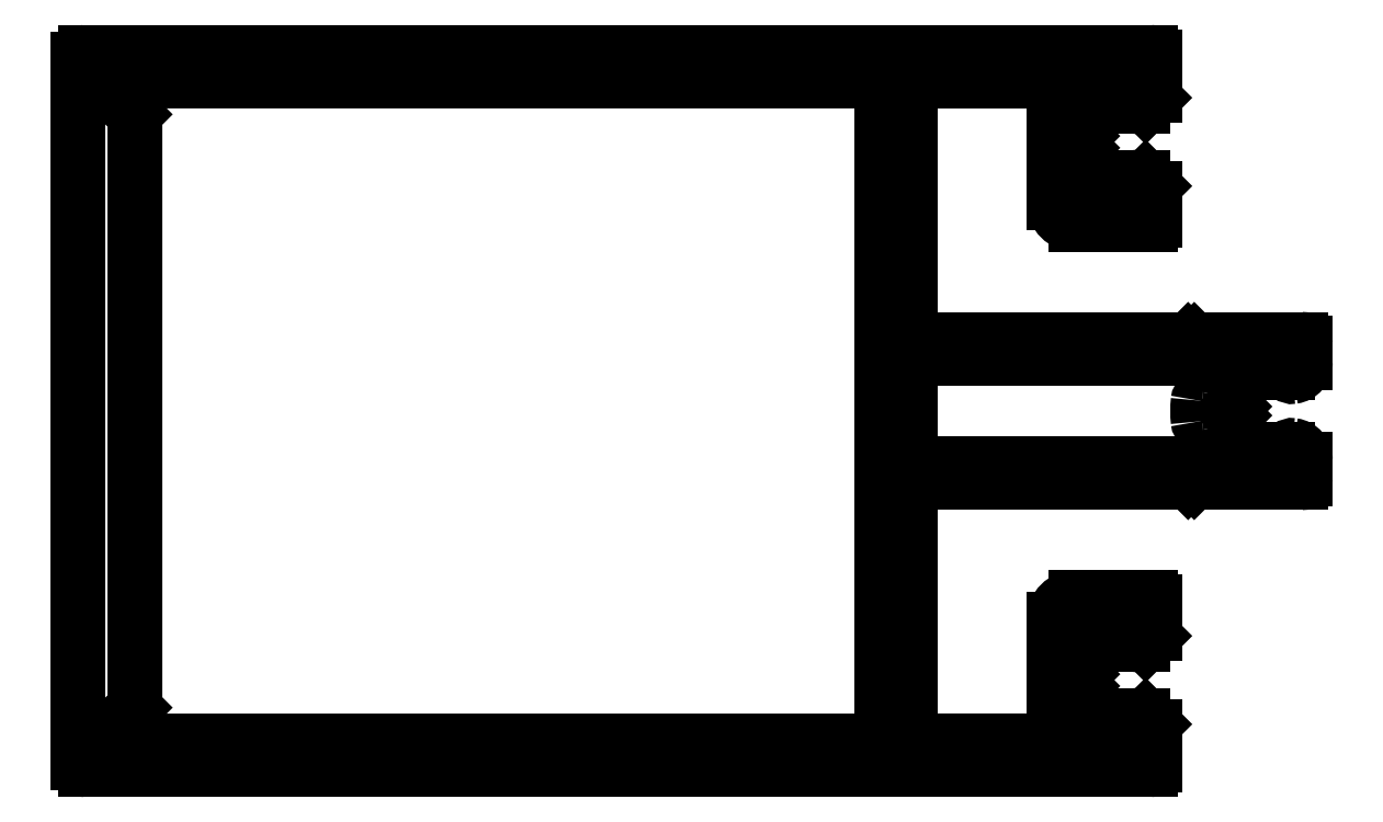
<metadata>
{"format":"dxf","ext":"dxf","renderer":"ezdxf+matplotlib","layout":"modelspace","background":"white","min_lineweight":24,"dpi":150}
</metadata>
<code>
0
SECTION
2
ENTITIES
0
LINE
8
0
10
597.4
20
586.5
30
0
11
671.6
21
586.5
31
0
0
ARC
8
0
10
597.4
20
586
30
0
40
0.5167
50
91.85
51
179.2
0
ARC
8
0
10
671.6
20
586.2
30
0
40
0.3
50
0
51
90
0
LINE
8
0
10
596.9
20
537
30
0
11
596.9
21
586
31
0
0
LINE
8
0
10
671.9
20
586.2
30
0
11
671.9
21
583.5
31
0
0
ARC
8
0
10
597.4
20
537
30
0
40
0.5
50
180
51
270
0
ARC
8
0
10
671.7
20
583.5
30
0
40
0.25
50
315
51
0
0
LINE
8
0
10
671.6
20
536.5
30
0
11
597.4
21
536.5
31
0
0
LINE
8
0
10
671.8
20
583.4
30
0
11
671.3
21
582.8
31
0
0
ARC
8
0
10
671.6
20
536.8
30
0
40
0.3
50
270
51
0
0
ARC
8
0
10
671.1
20
583
30
0
40
0.25
50
270
51
315
0
LINE
8
0
10
671.9
20
539.5
30
0
11
671.9
21
536.8
31
0
0
LINE
8
0
10
671.1
20
582.7
30
0
11
670.9
21
582.7
31
0
0
ARC
8
0
10
671.7
20
539.5
30
0
40
0.25
50
360
51
45
0
ARC
8
0
10
670.9
20
583
30
0
40
0.25
50
180
51
270
0
LINE
8
0
10
671.3
20
540.2
30
0
11
671.8
21
539.7
31
0
0
LINE
8
0
10
670.6
20
583
30
0
11
670.6
21
584.2
31
0
0
ARC
8
0
10
671.1
20
540.1
30
0
40
0.25
50
45
51
90
0
ARC
8
0
10
670.3
20
584.2
30
0
40
0.3
50
0
51
90
0
LINE
8
0
10
670.9
20
540.3
30
0
11
671.1
21
540.3
31
0
0
LINE
8
0
10
670.3
20
584.5
30
0
11
667.4
21
584.5
31
0
0
ARC
8
0
10
670.9
20
540.1
30
0
40
0.25
50
90
51
180
0
ARC
8
0
10
667.4
20
584
30
0
40
0.5
50
90
51
180
0
LINE
8
0
10
670.6
20
538.8
30
0
11
670.6
21
540.1
31
0
0
LINE
8
0
10
666.9
20
584
30
0
11
666.9
21
580.9
31
0
0
ARC
8
0
10
670.3
20
538.8
30
0
40
0.3
50
270
51
0
0
ARC
8
0
10
666.6
20
580.9
30
0
40
0.3
50
315
51
0
0
LINE
8
0
10
667.4
20
538.5
30
0
11
670.3
21
538.5
31
0
0
LINE
8
0
10
666.8
20
580.7
30
0
11
666.4
21
580.3
31
0
0
ARC
8
0
10
667.4
20
539
30
0
40
0.5
50
180
51
270
0
LINE
8
0
10
666.4
20
580.3
30
0
11
666.8
21
579.9
31
0
0
LINE
8
0
10
666.9
20
542.1
30
0
11
666.9
21
539
31
0
0
ARC
8
0
10
666.6
20
579.7
30
0
40
0.3
50
0
51
45
0
ARC
8
0
10
666.6
20
542.1
30
0
40
0.3
50
0
51
45
0
LINE
8
0
10
666.9
20
579.7
30
0
11
666.9
21
576.5
31
0
0
LINE
8
0
10
666.4
20
542.8
30
0
11
666.8
21
542.4
31
0
0
ARC
8
0
10
667.4
20
576.5
30
0
40
0.5
50
180
51
270
0
LINE
8
0
10
666.8
20
543.2
30
0
11
666.4
21
542.8
31
0
0
LINE
8
0
10
667.4
20
576
30
0
11
670.3
21
576
31
0
0
ARC
8
0
10
666.6
20
543.4
30
0
40
0.3
50
315
51
0
0
ARC
8
0
10
670.3
20
576.3
30
0
40
0.3
50
270
51
0
0
LINE
8
0
10
666.9
20
546.5
30
0
11
666.9
21
543.4
31
0
0
LINE
8
0
10
670.6
20
576.3
30
0
11
670.6
21
577.6
31
0
0
ARC
8
0
10
667.4
20
546.5
30
0
40
0.5
50
90
51
180
0
ARC
8
0
10
670.9
20
577.6
30
0
40
0.25
50
90
51
180
0
LINE
8
0
10
670.3
20
547
30
0
11
667.4
21
547
31
0
0
LINE
8
0
10
670.9
20
577.8
30
0
11
671.1
21
577.8
31
0
0
ARC
8
0
10
670.3
20
546.7
30
0
40
0.3
50
0
51
90
0
ARC
8
0
10
671.1
20
577.6
30
0
40
0.25
50
45
51
90
0
LINE
8
0
10
670.6
20
545.5
30
0
11
670.6
21
546.7
31
0
0
LINE
8
0
10
671.3
20
577.8
30
0
11
671.8
21
577.2
31
0
0
ARC
8
0
10
670.9
20
545.5
30
0
40
0.25
50
180
51
270
0
ARC
8
0
10
671.7
20
577
30
0
40
0.25
50
360
51
45
0
LINE
8
0
10
671.1
20
545.2
30
0
11
670.9
21
545.2
31
0
0
LINE
8
0
10
671.9
20
577
30
0
11
671.9
21
574.8
31
0
0
ARC
8
0
10
671.1
20
545.5
30
0
40
0.25
50
270
51
315
0
ARC
8
0
10
671.6
20
574.8
30
0
40
0.3
50
270
51
0
0
LINE
8
0
10
671.8
20
545.8
30
0
11
671.3
21
545.3
31
0
0
LINE
8
0
10
671.6
20
574.5
30
0
11
666.4
21
574.5
31
0
0
ARC
8
0
10
671.7
20
546
30
0
40
0.25
50
315
51
0
0
ARC
8
0
10
666.4
20
576
30
0
40
1.5
50
180
51
270
0
LINE
8
0
10
671.9
20
548.2
30
0
11
671.9
21
546
31
0
0
LINE
8
0
10
664.9
20
576
30
0
11
664.9
21
583.5
31
0
0
ARC
8
0
10
671.6
20
548.2
30
0
40
0.3
50
0
51
90
0
ARC
8
0
10
663.9
20
583.5
30
0
40
1
50
0
51
90
0
LINE
8
0
10
666.4
20
548.5
30
0
11
671.6
21
548.5
31
0
0
LINE
8
0
10
663.9
20
584.5
30
0
11
656.4
21
584.5
31
0
0
ARC
8
0
10
666.4
20
547
30
0
40
1.5
50
90
51
180
0
ARC
8
0
10
656.4
20
583
30
0
40
1.5
50
90
51
180
0
LINE
8
0
10
664.9
20
539.5
30
0
11
664.9
21
547
31
0
0
LINE
8
0
10
654.9
20
583
30
0
11
654.9
21
566.8
31
0
0
ARC
8
0
10
663.9
20
539.5
30
0
40
1
50
270
51
0
0
ARC
8
0
10
655.2
20
566.8
30
0
40
0.3
50
180
51
270
0
LINE
8
0
10
656.4
20
538.5
30
0
11
663.9
21
538.5
31
0
0
LINE
8
0
10
674
20
566.5
30
0
11
655.2
21
566.5
31
0
0
ARC
8
0
10
656.4
20
540
30
0
40
1.5
50
180
51
270
0
ARC
8
0
10
674
20
566.2
30
0
40
0.3
50
45
51
90
0
LINE
8
0
10
654.9
20
556.2
30
0
11
654.9
21
540
31
0
0
LINE
8
0
10
674.5
20
566.2
30
0
11
674.2
21
566.4
31
0
0
ARC
8
0
10
655.2
20
556.2
30
0
40
0.3
50
90
51
180
0
LINE
8
0
10
674.7
20
566.4
30
0
11
674.5
21
566.2
31
0
0
LINE
8
0
10
655.2
20
556.5
30
0
11
674
21
556.5
31
0
0
ARC
8
0
10
674.9
20
566.2
30
0
40
0.3
50
90
51
135
0
ARC
8
0
10
674
20
556.8
30
0
40
0.3
50
270
51
315
0
LINE
8
0
10
682.1
20
566.5
30
0
11
674.9
21
566.5
31
0
0
LINE
8
0
10
674.2
20
556.6
30
0
11
674.5
21
556.8
31
0
0
ARC
8
0
10
682.1
20
566.2
30
0
40
0.3
50
0
51
90
0
LINE
8
0
10
674.5
20
556.8
30
0
11
674.7
21
556.6
31
0
0
LINE
8
0
10
682.4
20
564.9
30
0
11
682.4
21
566.2
31
0
0
ARC
8
0
10
674.9
20
556.8
30
0
40
0.3
50
225
51
270
0
ARC
8
0
10
681.4
20
564.9
30
0
40
1
50
278.2
51
0
0
LINE
8
0
10
674.9
20
556.5
30
0
11
682.1
21
556.5
31
0
0
ARC
8
0
10
681.5
20
564.2
30
0
40
0.2981
50
179.6
51
278.6
0
ARC
8
0
10
682.1
20
556.8
30
0
40
0.3
50
270
51
0
0
LINE
8
0
10
681.2
20
564.8
30
0
11
681.2
21
564.2
31
0
0
LINE
8
0
10
682.4
20
556.8
30
0
11
682.4
21
558.1
31
0
0
ARC
8
0
10
680.9
20
564.8
30
0
40
0.3
50
0
51
90
0
ARC
8
0
10
681.4
20
558.1
30
0
40
1
50
0
51
81.79
0
LINE
8
0
10
679.5
20
565.1
30
0
11
680.9
21
565.1
31
0
0
ARC
8
0
10
681.5
20
558.8
30
0
40
0.3012
50
82.06
51
179.7
0
ARC
8
0
10
679.5
20
564.6
30
0
40
0.5
50
90
51
124
0
LINE
8
0
10
681.2
20
558.8
30
0
11
681.2
21
558.2
31
0
0
ARC
8
0
10
681.6
20
561.5
30
0
40
4.24
50
124
51
175.8
0
ARC
8
0
10
680.9
20
558.2
30
0
40
0.3
50
270
51
0
0
LINE
8
0
10
677.1
20
561.5
30
0
11
677.4
21
561.8
31
0
0
LINE
8
0
10
680.9
20
557.9
30
0
11
679.5
21
557.9
31
0
0
LINE
8
0
10
677.4
20
561.2
30
0
11
677.1
21
561.5
31
0
0
ARC
8
0
10
679.5
20
558.4
30
0
40
0.5
50
236
51
270
0
ARC
8
0
10
681.6
20
561.5
30
0
40
4.24
50
184.2
51
236
0
LINE
8
0
10
600.9
20
584.5
30
0
11
652.6
21
584.5
31
0
0
ARC
8
0
10
600.9
20
583.5
30
0
40
1
50
90
51
225
0
ARC
8
0
10
652.6
20
584.2
30
0
40
0.3
50
0
51
90
0
LINE
8
0
10
600.8
20
582.2
30
0
11
600.2
21
582.8
31
0
0
LINE
8
0
10
652.9
20
584.2
30
0
11
652.9
21
538.8
31
0
0
ARC
8
0
10
600.6
20
582
30
0
40
0.3
50
0
51
45
0
ARC
8
0
10
652.6
20
538.8
30
0
40
0.3
50
270
51
0
0
LINE
8
0
10
600.9
20
541.1
30
0
11
600.9
21
582
31
0
0
LINE
8
0
10
652.6
20
538.5
30
0
11
600.9
21
538.5
31
0
0
ARC
8
0
10
600.6
20
541.1
30
0
40
0.3
50
315
51
0
0
ARC
8
0
10
600.9
20
539.5
30
0
40
1
50
135
51
270
0
LINE
8
0
10
600.2
20
540.2
30
0
11
600.8
21
540.8
31
0
0
ARC
8
0
10
681.6
20
561.5
30
0
40
6.74
50
173.8
51
186.2
0
ARC
8
0
10
675.2
20
562.2
30
0
40
0.3
50
90
51
173.8
0
ARC
8
0
10
675.2
20
560.8
30
0
40
0.3
50
186.2
51
270
0
LINE
8
0
10
675.2
20
562.5
30
0
11
675.2
21
562.5
31
0
0
LINE
8
0
10
675.2
20
560.5
30
0
11
675.2
21
560.5
31
0
0
ARC
8
0
10
675.2
20
562.8
30
0
40
0.3
50
270
51
348.5
0
ARC
8
0
10
675.2
20
560.2
30
0
40
0.3
50
11.47
51
90
0
ARC
8
0
10
681.6
20
561.5
30
0
40
6.24
50
148.7
51
168.5
0
ARC
8
0
10
681.6
20
561.5
30
0
40
6.24
50
191.5
51
211.3
0
ARC
8
0
10
676.1
20
564.9
30
0
40
0.3
50
328.7
51
90
0
ARC
8
0
10
676.1
20
558.1
30
0
40
0.3
50
270
51
31.32
0
LINE
8
0
10
655.2
20
565.2
30
0
11
676.1
21
565.2
31
0
0
LINE
8
0
10
676.1
20
557.8
30
0
11
655.2
21
557.8
31
0
0
ARC
8
0
10
655.2
20
564.9
30
0
40
0.3
50
90
51
180
0
ARC
8
0
10
655.2
20
558.1
30
0
40
0.3
50
180
51
270
0
LINE
8
0
10
654.9
20
558.1
30
0
11
654.9
21
564.9
31
0
0
ENDSEC
0
EOF

</code>
